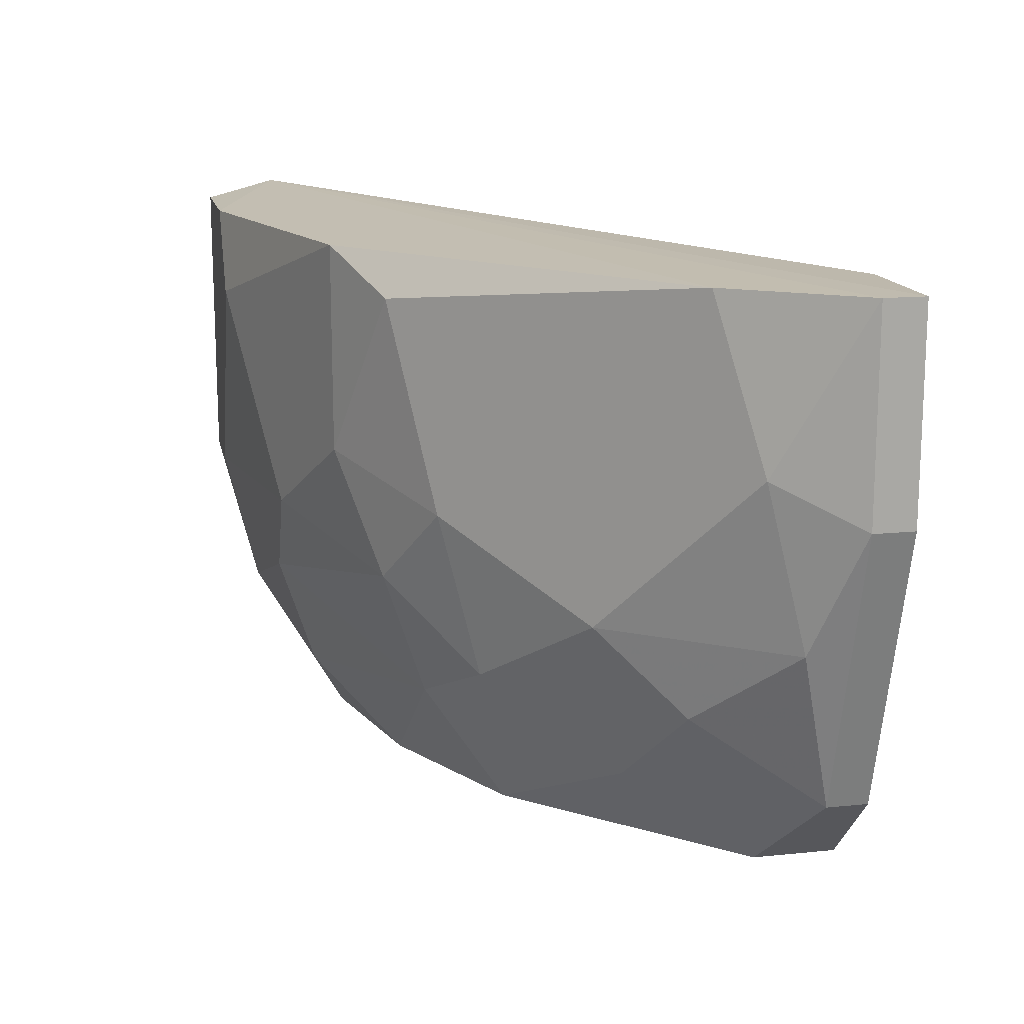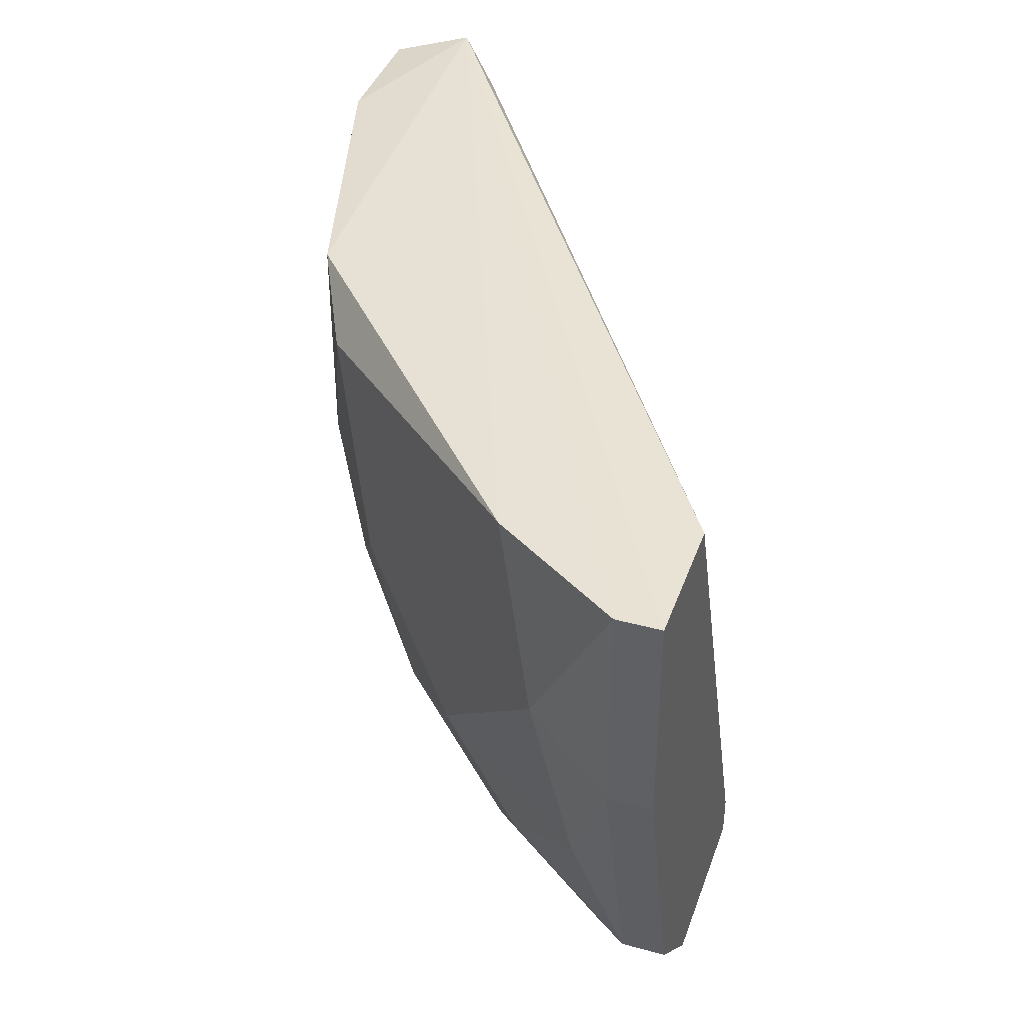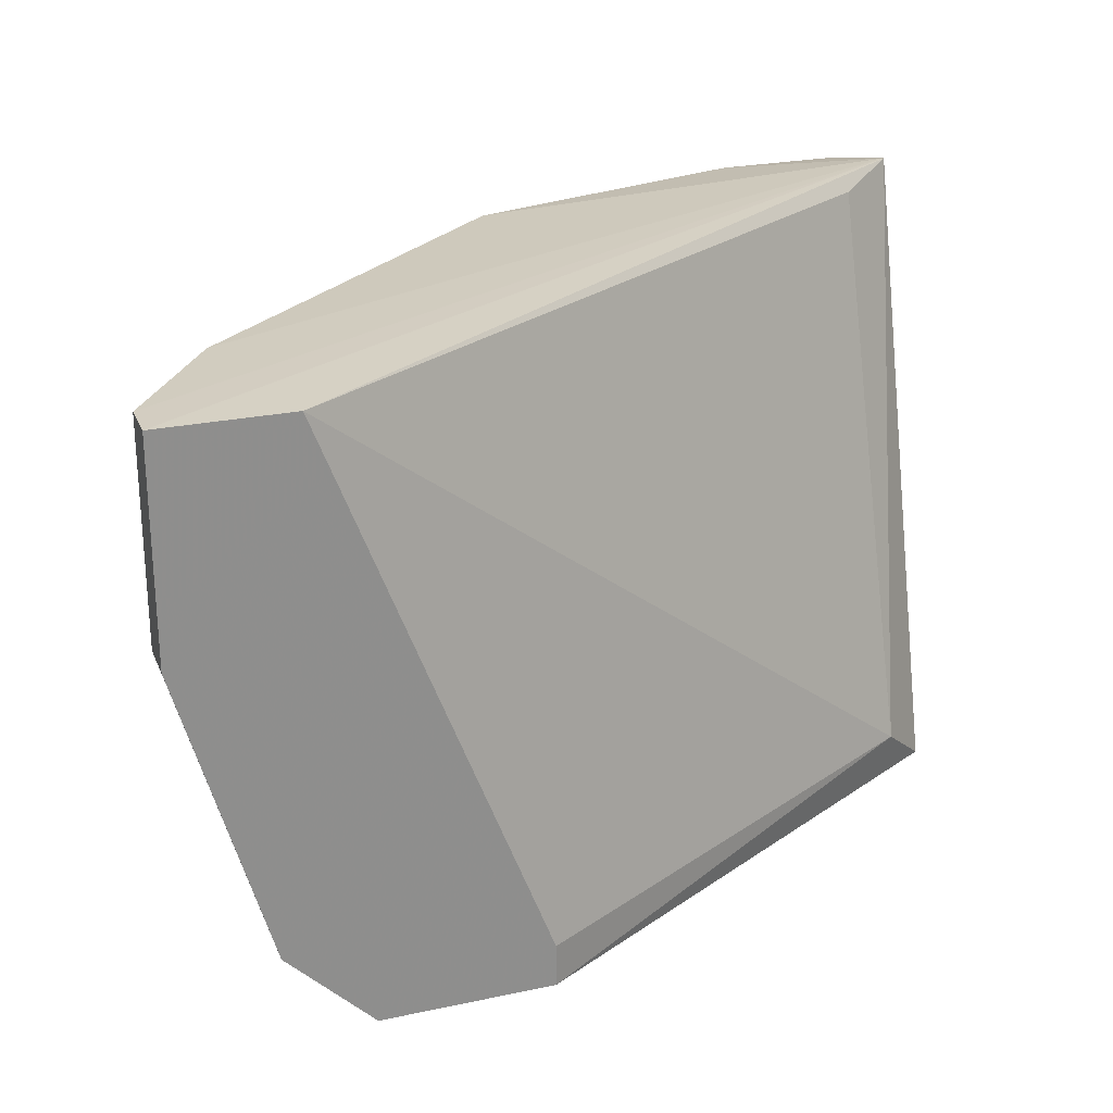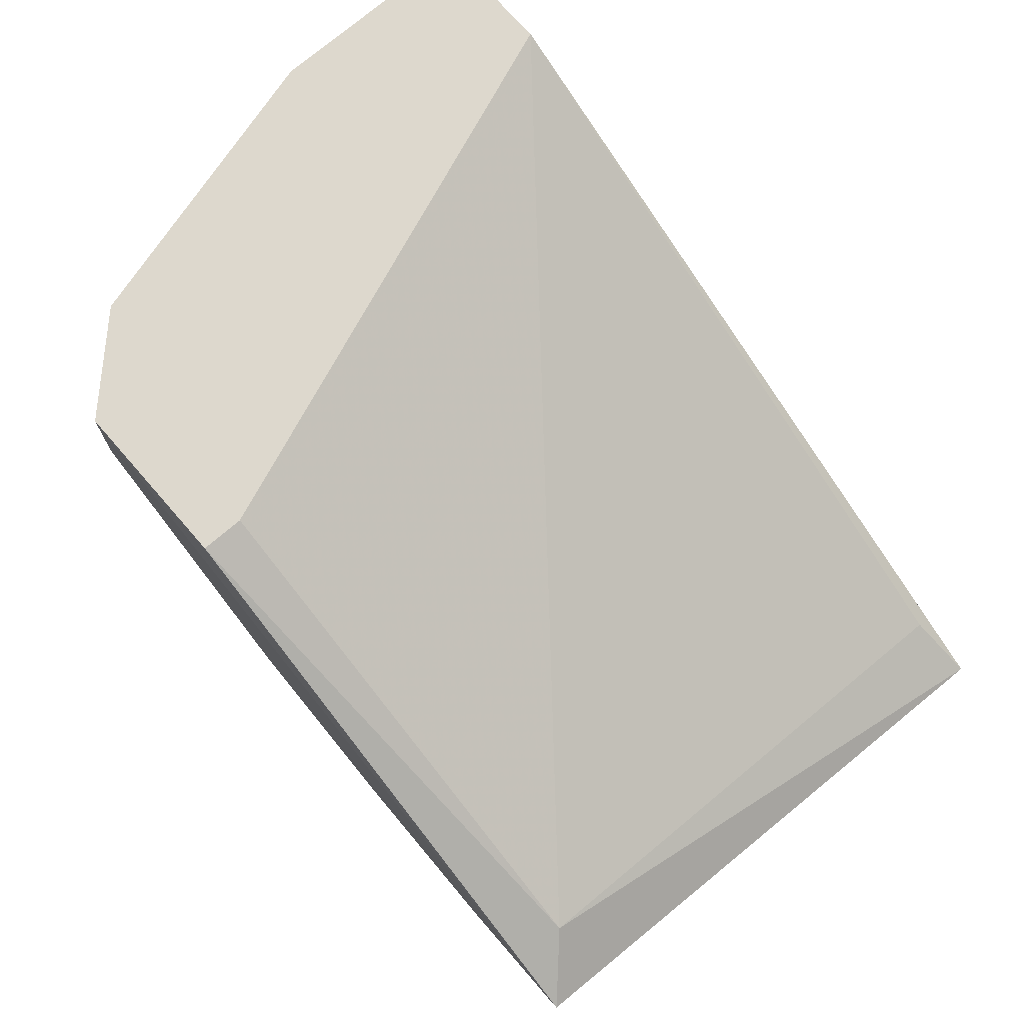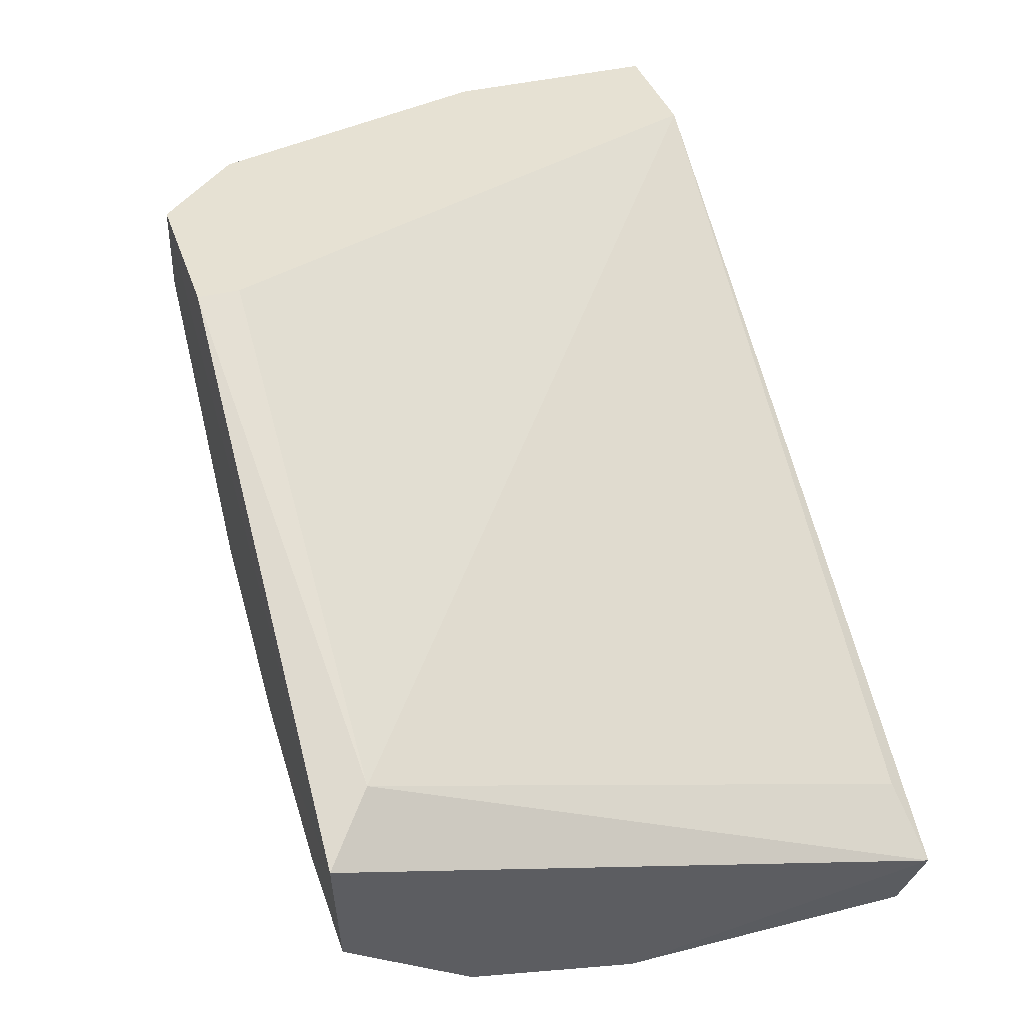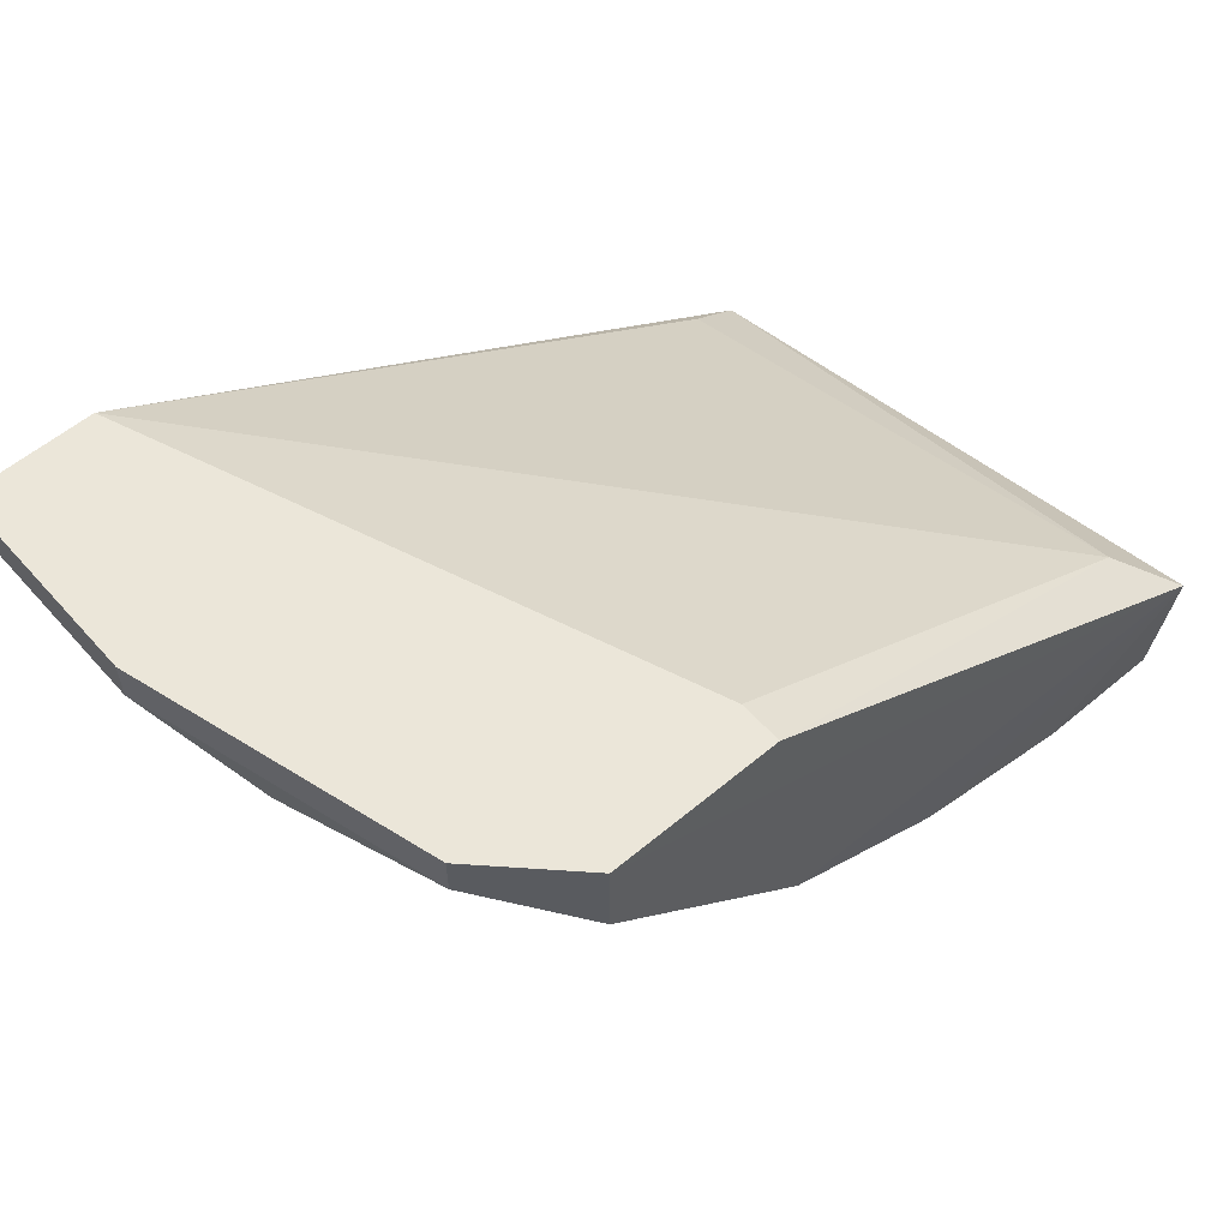
<metadata>
{"format":"obj","ext":"obj","renderer":"f3d","projection":"perspective","resolution":1024,"background":"white","views":[{"elev":15.1,"azim":-102.3,"up":"+Y"},{"elev":39.8,"azim":-71.4,"up":"+Y"},{"elev":24.7,"azim":-19.2,"up":"+Y"},{"elev":72.2,"azim":49.0,"up":"+Z"},{"elev":38.6,"azim":72.3,"up":"+Z"},{"elev":57.3,"azim":-41.0,"up":"+Z"}]}
</metadata>
<code>
v -0.279 -0.1375 -0.1757
v -0.1055 -0.02165 -0.2342
v -0.1116 -0.0259 -0.2538
v -0.1083 -0.1844 -0.187
v -0.3012 -0.0259 -0.1087
v -0.2901 -0.1821 -0.1087
v -0.1674 -0.1598 -0.2315
v -0.2232 -0.0259 -0.2315
v -0.3348 -0.0259 -0.1199
v -0.2455 -0.1709 -0.1087
v -0.1116 -0.1821 -0.2203
v -0.2343 -0.1821 -0.1868
v -0.1785 -0.1263 -0.2426
v -0.1227 -0.1709 -0.1757
v -0.2566 -0.09286 -0.2091
v -0.3236 -0.1151 -0.1311
v -0.1116 -0.104 -0.2538
v -0.3124 -0.0259 -0.1534
v -0.1563 -0.04823 -0.2538
v -0.3348 -0.0817 -0.1087
v -0.3124 -0.1598 -0.1199
v -0.2343 -0.1486 -0.2091
v -0.2901 -0.1151 -0.1757
v -0.2232 -0.0817 -0.2315
v -0.1116 -0.1486 -0.2426
v -0.2455 -0.03706 -0.2203
v -0.1227 -0.0259 -0.2203
v -0.2901 -0.1821 -0.1311
v -0.2455 -0.1821 -0.1087
v -0.3236 -0.07053 -0.1422
v -0.1897 -0.1821 -0.2091
v -0.279 -0.1598 -0.1645
v -0.3348 -0.0259 -0.1087
v -0.1451 -0.0259 -0.2538
v -0.1339 -0.104 -0.2538
v -0.2343 -0.1151 -0.2203
v -0.3012 -0.1375 -0.1534
v -0.2566 -0.1375 -0.198
v -0.3124 -0.1598 -0.1087
v -0.3348 -0.0817 -0.1199
v -0.1451 -0.1821 -0.2203
v -0.1897 -0.104 -0.2426
f 36 24 42
f 5 6 10
f 4 2 14
f 5 10 14
f 3 2 17
f 2 8 18
f 9 2 18
f 3 17 19
f 6 5 20
f 13 7 22
f 8 19 24
f 2 4 25
f 4 11 25
f 7 13 25
f 17 2 25
f 18 8 26
f 15 18 26
f 8 24 26
f 24 15 26
f 2 5 27
f 14 2 27
f 5 14 27
f 4 6 28
f 12 4 28
f 6 21 28
f 6 4 29
f 10 6 29
f 4 14 29
f 14 10 29
f 9 18 30
f 18 15 30
f 15 23 30
f 23 16 30
f 4 12 31
f 22 7 31
f 12 22 31
f 12 28 32
f 28 21 32
f 5 2 33
f 2 9 33
f 20 5 33
f 9 20 33
f 2 3 34
f 8 2 34
f 3 19 34
f 19 8 34
f 19 17 35
f 25 13 35
f 17 25 35
f 13 22 36
f 15 24 36
f 21 16 37
f 16 23 37
f 23 1 37
f 32 21 37
f 1 32 37
f 22 12 38
f 23 15 38
f 1 23 38
f 12 32 38
f 32 1 38
f 36 22 38
f 15 36 38
f 6 20 39
f 20 21 39
f 21 6 39
f 20 9 40
f 16 21 40
f 21 20 40
f 9 30 40
f 30 16 40
f 11 4 41
f 25 11 41
f 7 25 41
f 4 31 41
f 31 7 41
f 24 19 42
f 35 13 42
f 19 35 42
f 13 36 42

</code>
